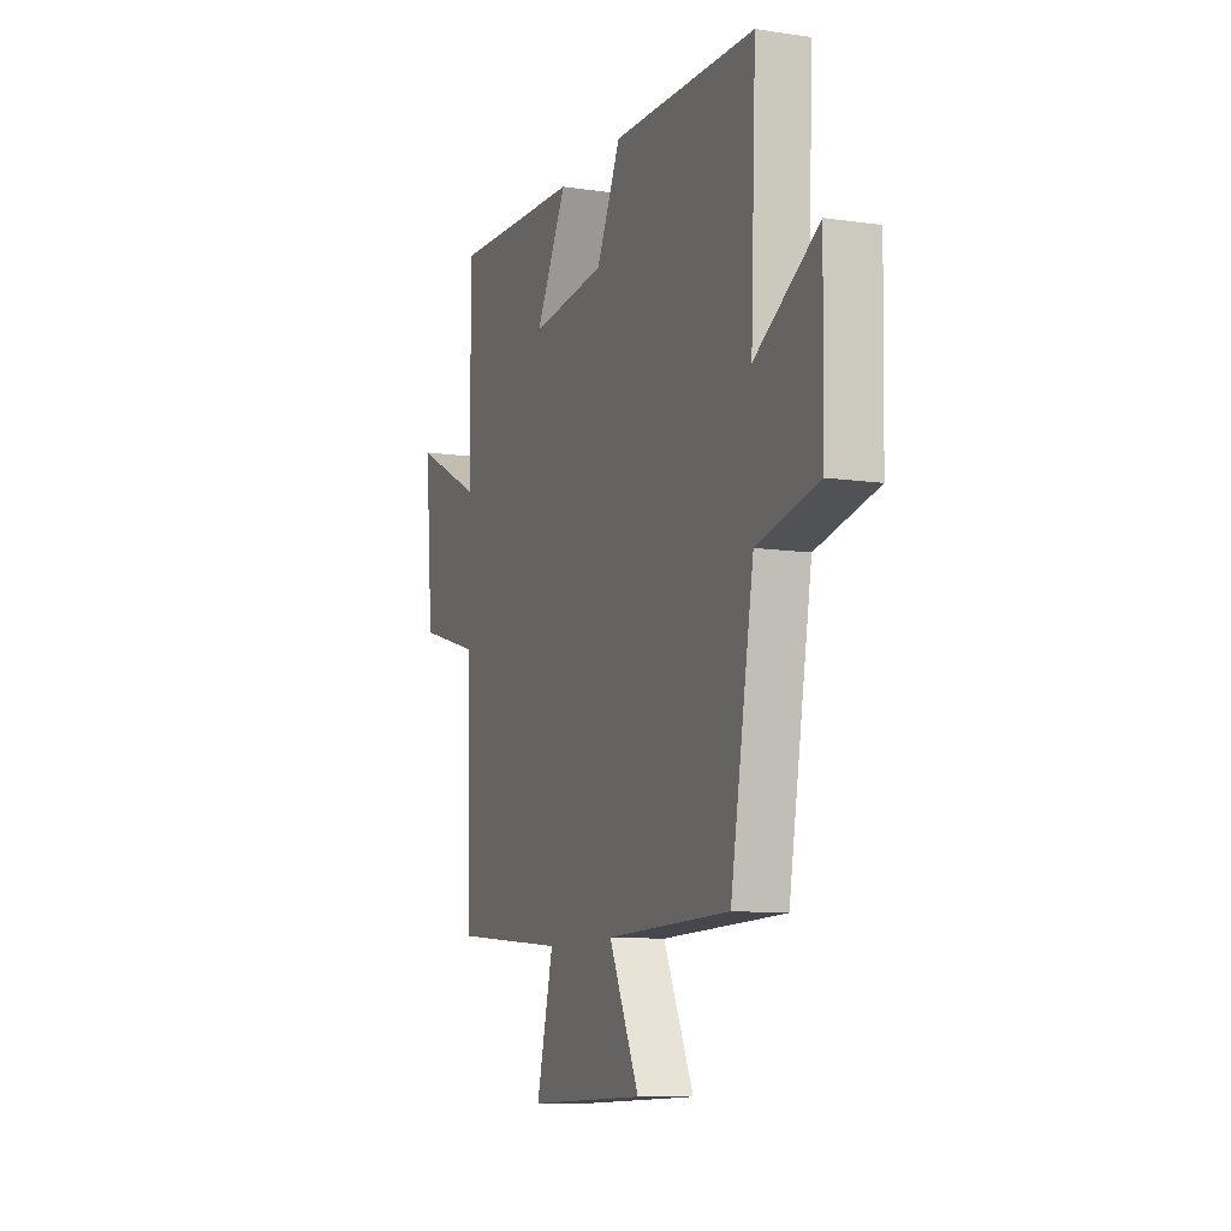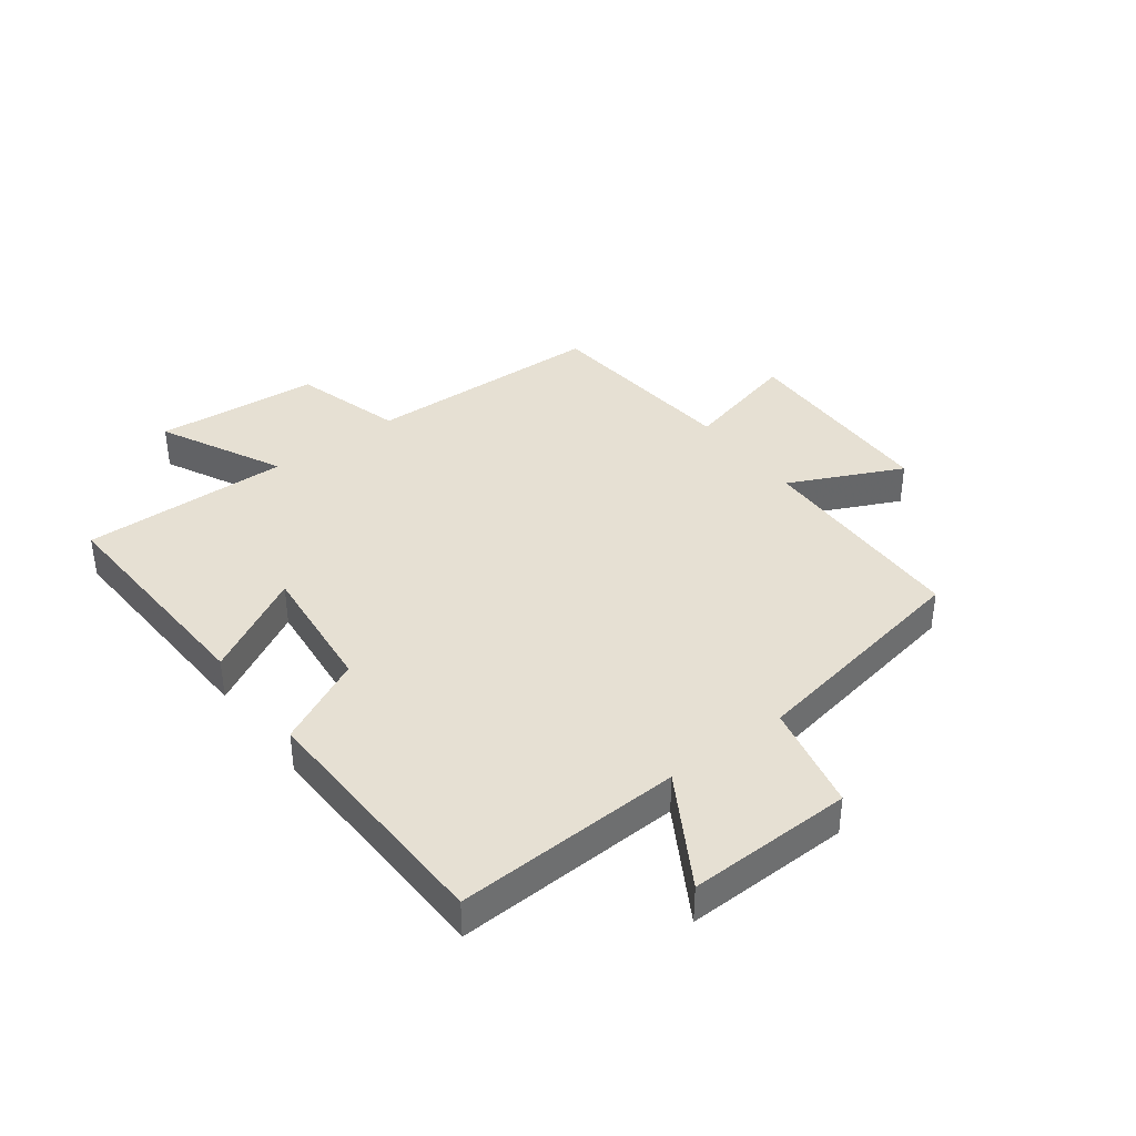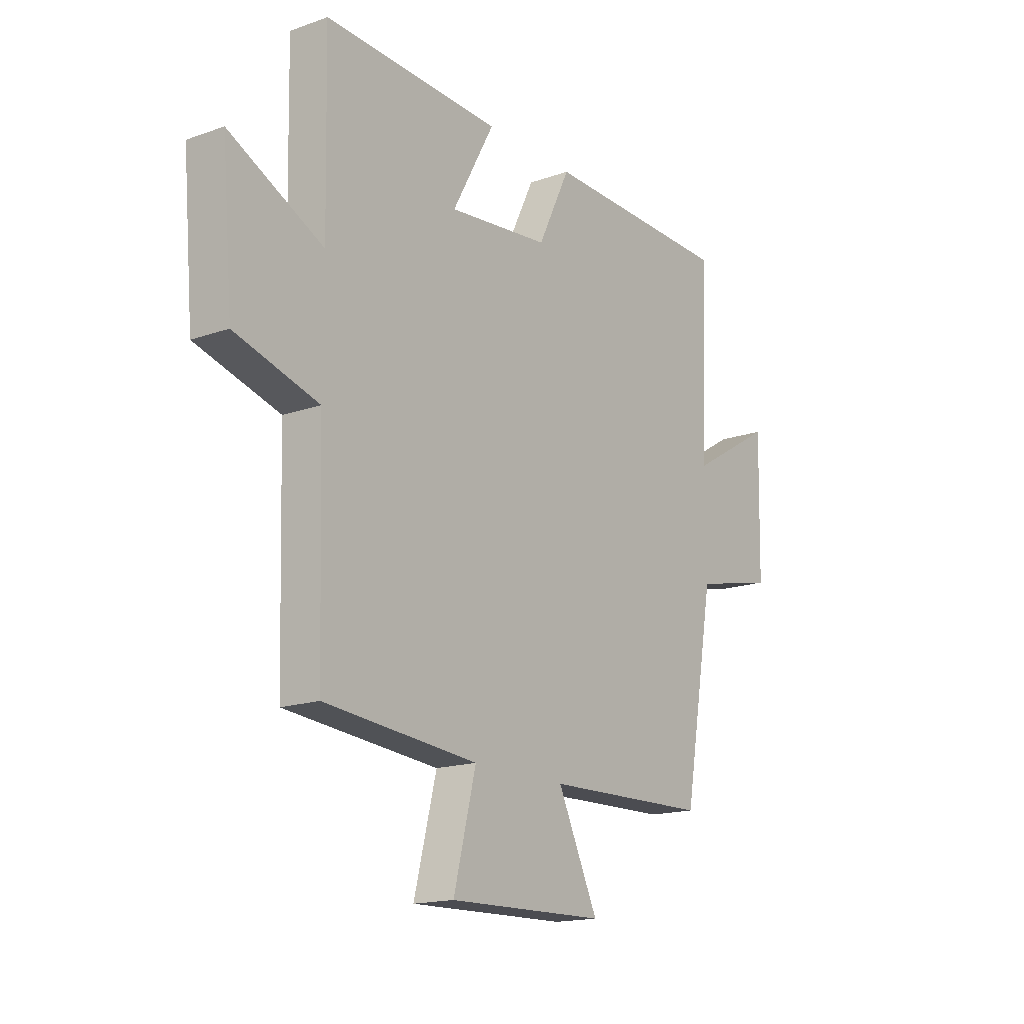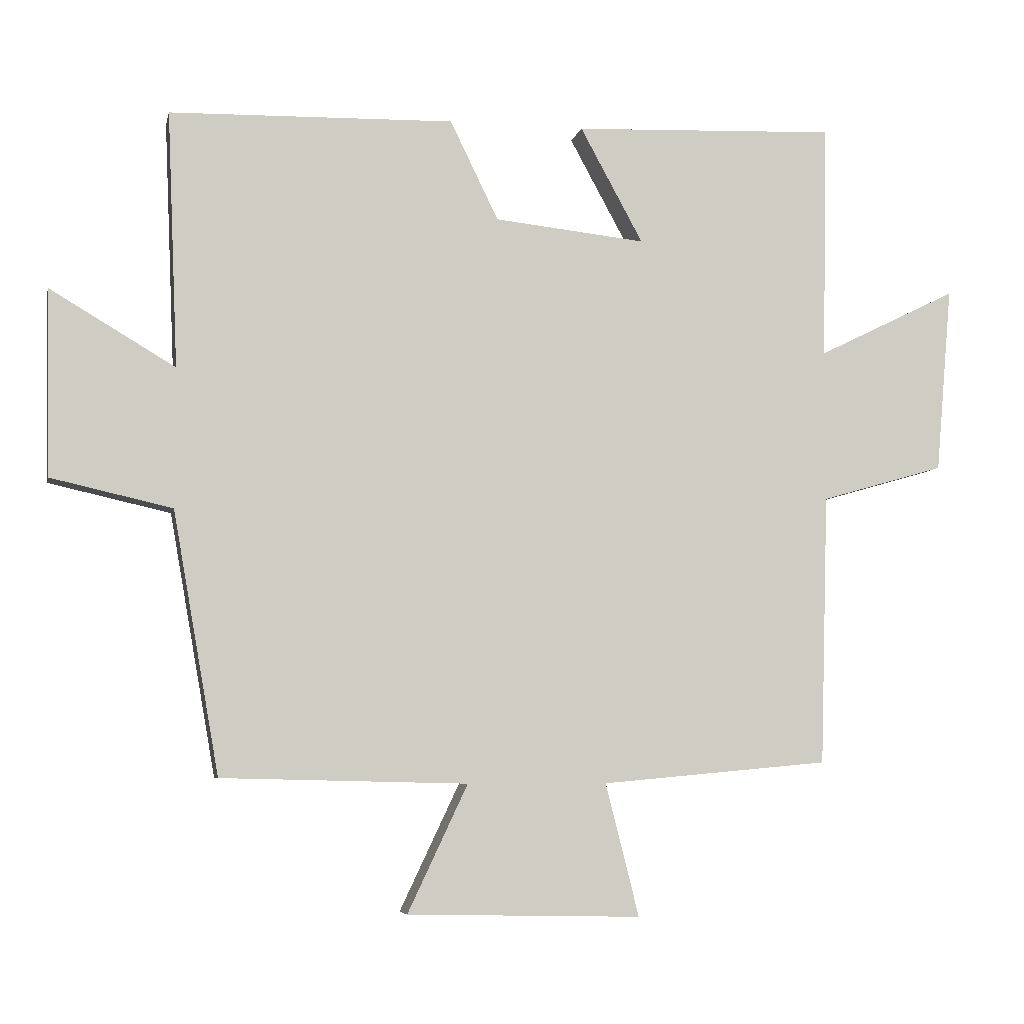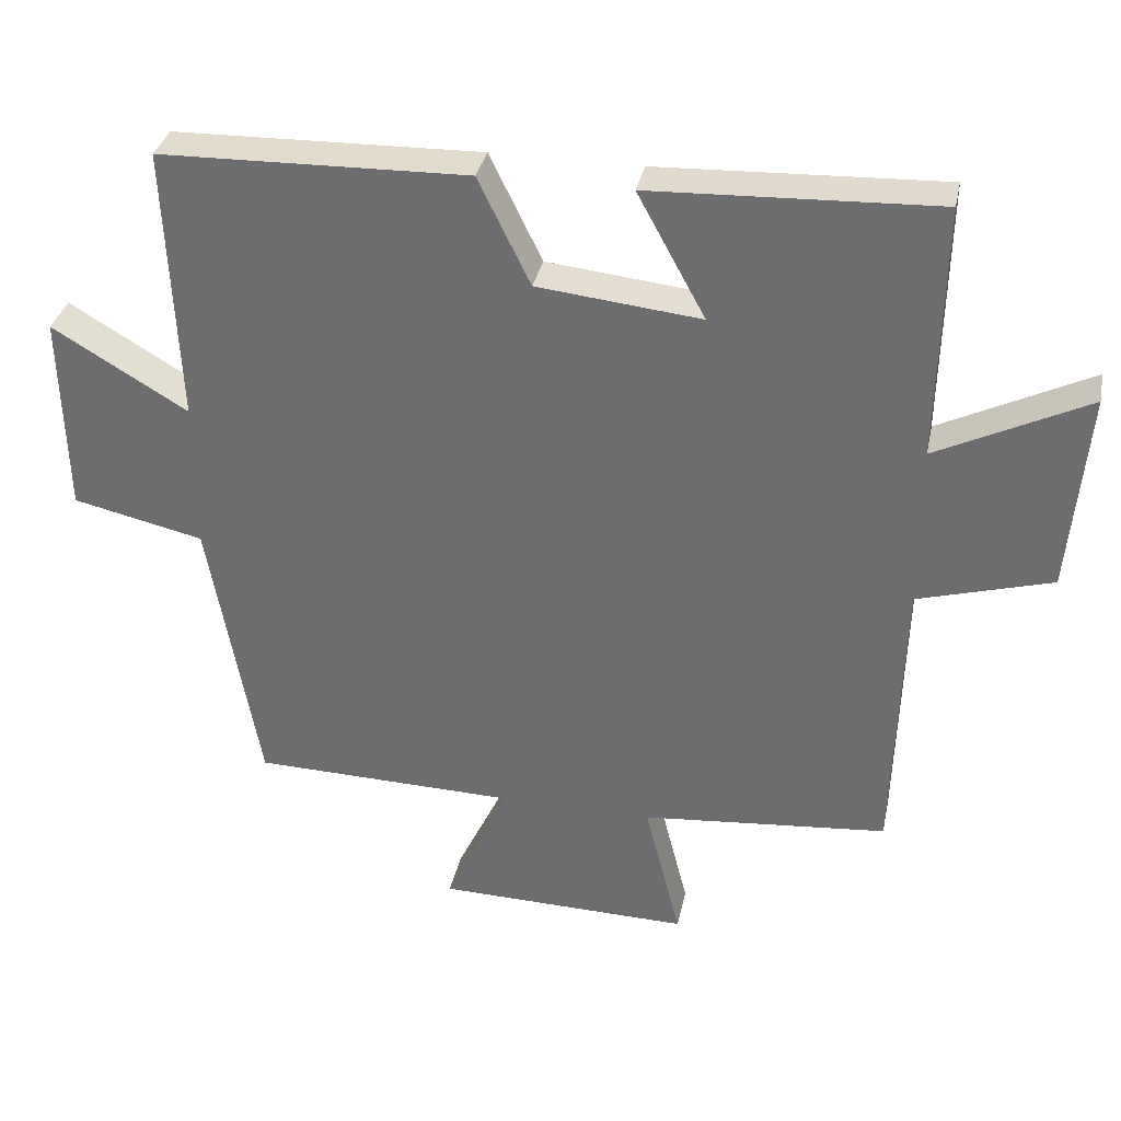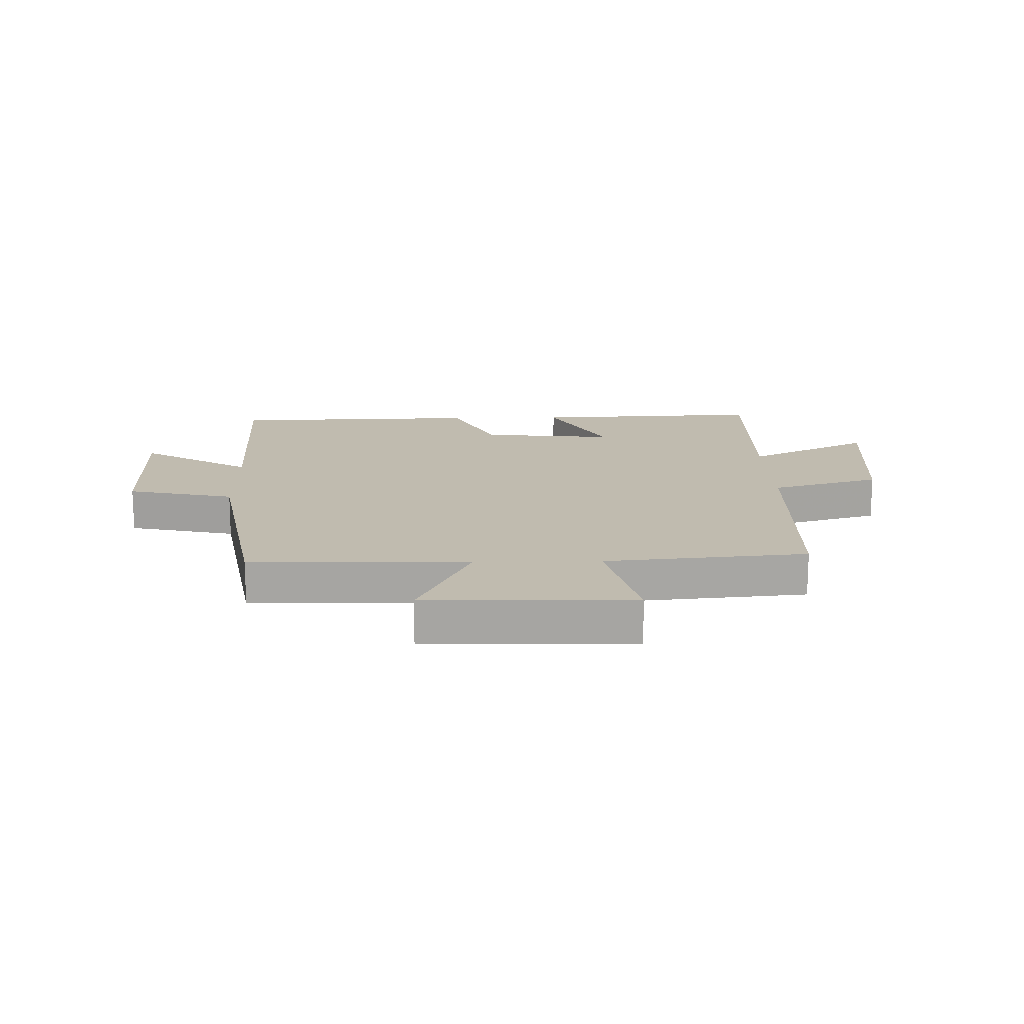
<metadata>
{"format":"obj","ext":"obj","renderer":"f3d","projection":"perspective","resolution":1024,"background":"white","views":[{"elev":-9.7,"azim":69.0,"up":"+Z"},{"elev":38.5,"azim":52.9,"up":"+Y"},{"elev":-16.5,"azim":-54.2,"up":"+Z"},{"elev":-5.9,"azim":168.2,"up":"+Z"},{"elev":34.0,"azim":-168.4,"up":"+Z"},{"elev":16.2,"azim":178.6,"up":"+Y"}]}
</metadata>
<code>
v 0.516 0.07 0.49
v 0.5 0.07 0.108
v 0.687 0.07 0.219
v 0.681 0.07 -0.059
v 0.5 0.07 -0.1
v 0.431 0.07 -0.491
v 0.063 0.07 -0.5
v 0.153 0.07 -0.69
v -0.197 0.07 -0.698
v -0.147 0.07 -0.5
v -0.488 0.07 -0.469
v -0.5 0.07 -0.064
v -0.685 0.07 -0.011
v -0.709 0.07 0.267
v -0.5 0.07 0.164
v -0.507 0.07 0.516
v -0.113 0.07 0.5
v -0.207 0.07 0.328
v 0.019 0.07 0.352
v 0.091 0.07 0.5
v 0.516 0 0.49
v 0.5 0 0.108
v 0.687 0 0.219
v 0.681 0 -0.059
v 0.5 0 -0.1
v 0.431 0 -0.491
v 0.063 0 -0.5
v 0.153 0 -0.69
v -0.197 0 -0.698
v -0.147 0 -0.5
v -0.488 0 -0.469
v -0.5 0 -0.064
v -0.685 0 -0.011
v -0.709 0 0.267
v -0.5 0 0.164
v -0.507 0 0.516
v -0.113 0 0.5
v -0.207 0 0.328
v 0.019 0 0.352
v 0.091 0 0.5
f 19 20 1 2
f 18 19 2
f 15 16 17 18
f 15 18 2
f 12 13 14 15
f 10 11 12 15
f 10 15 2
f 7 8 9 10
f 5 6 7 10
f 5 10 2 3
f 3 4 5
f 22 21 40 39
f 22 39 38
f 38 37 36 35
f 22 38 35
f 35 34 33 32
f 35 32 31 30
f 22 35 30
f 30 29 28 27
f 30 27 26 25
f 23 22 30 25
f 25 24 23
f 1 21 22 2
f 2 22 23 3
f 3 23 24 4
f 4 24 25 5
f 5 25 26 6
f 6 26 27 7
f 7 27 28 8
f 8 28 29 9
f 9 29 30 10
f 10 30 31 11
f 11 31 32 12
f 12 32 33 13
f 13 33 34 14
f 14 34 35 15
f 15 35 36 16
f 16 36 37 17
f 17 37 38 18
f 18 38 39 19
f 19 39 40 20
f 20 40 21 1

</code>
